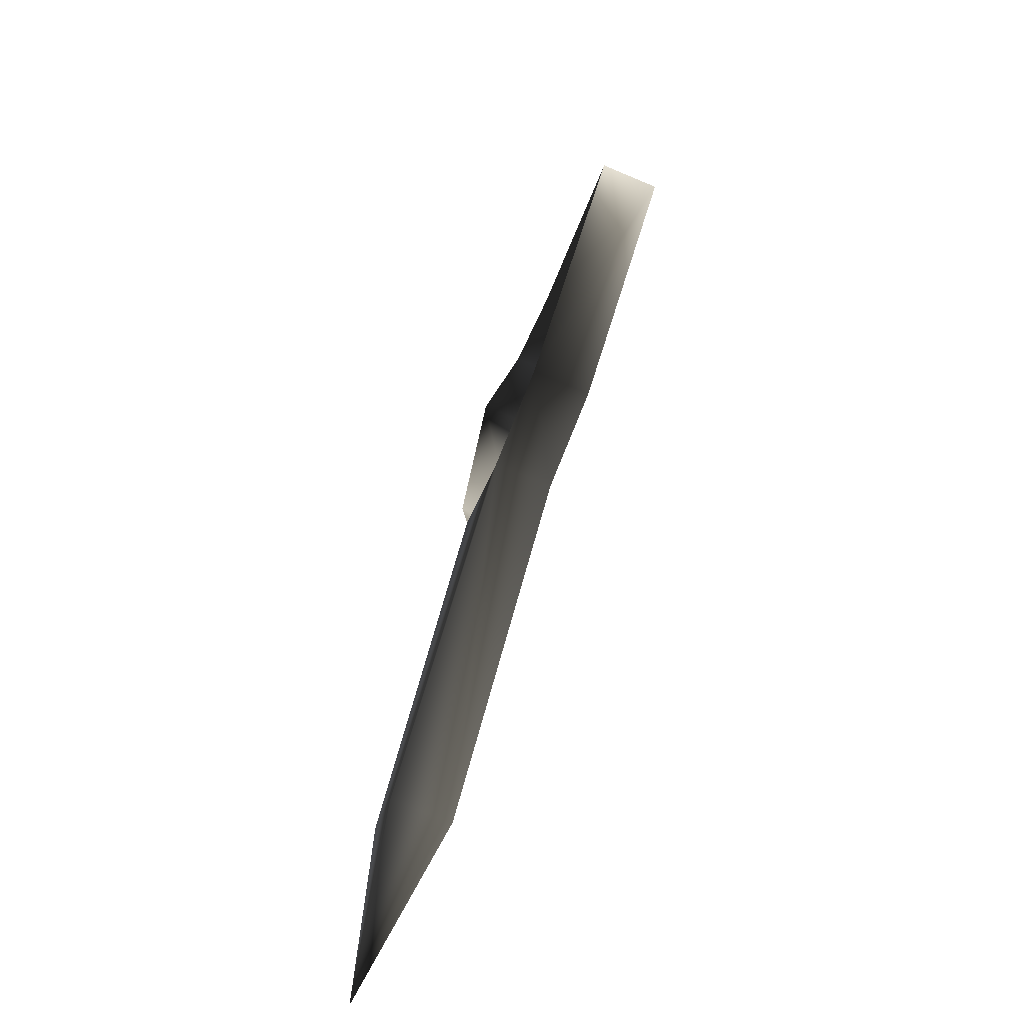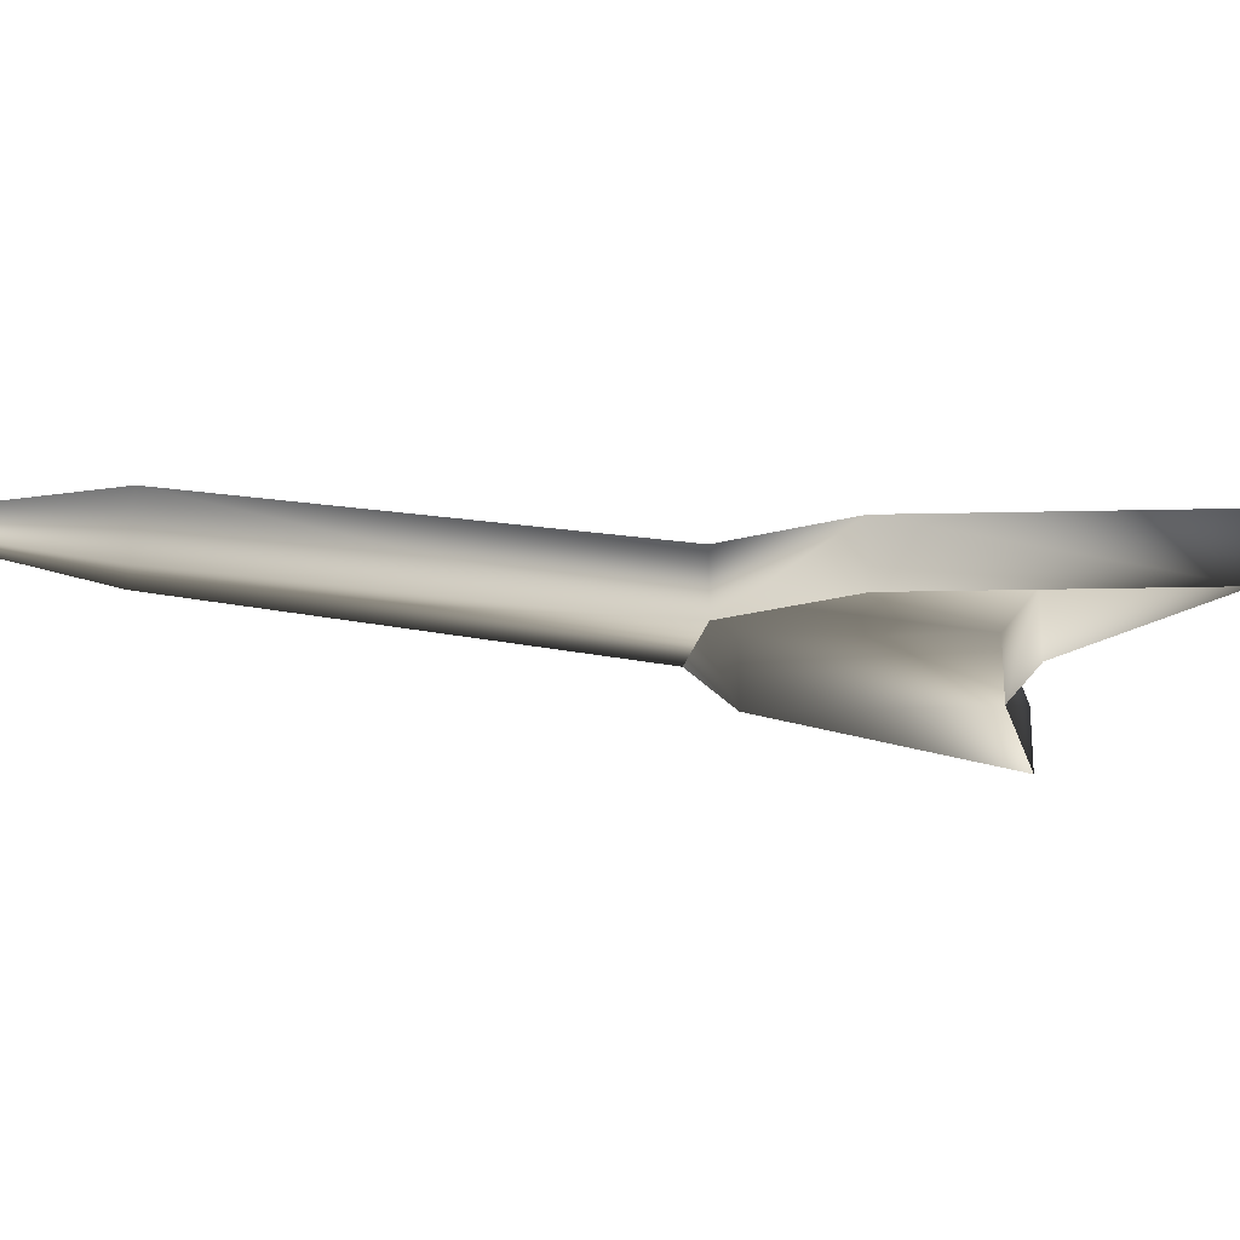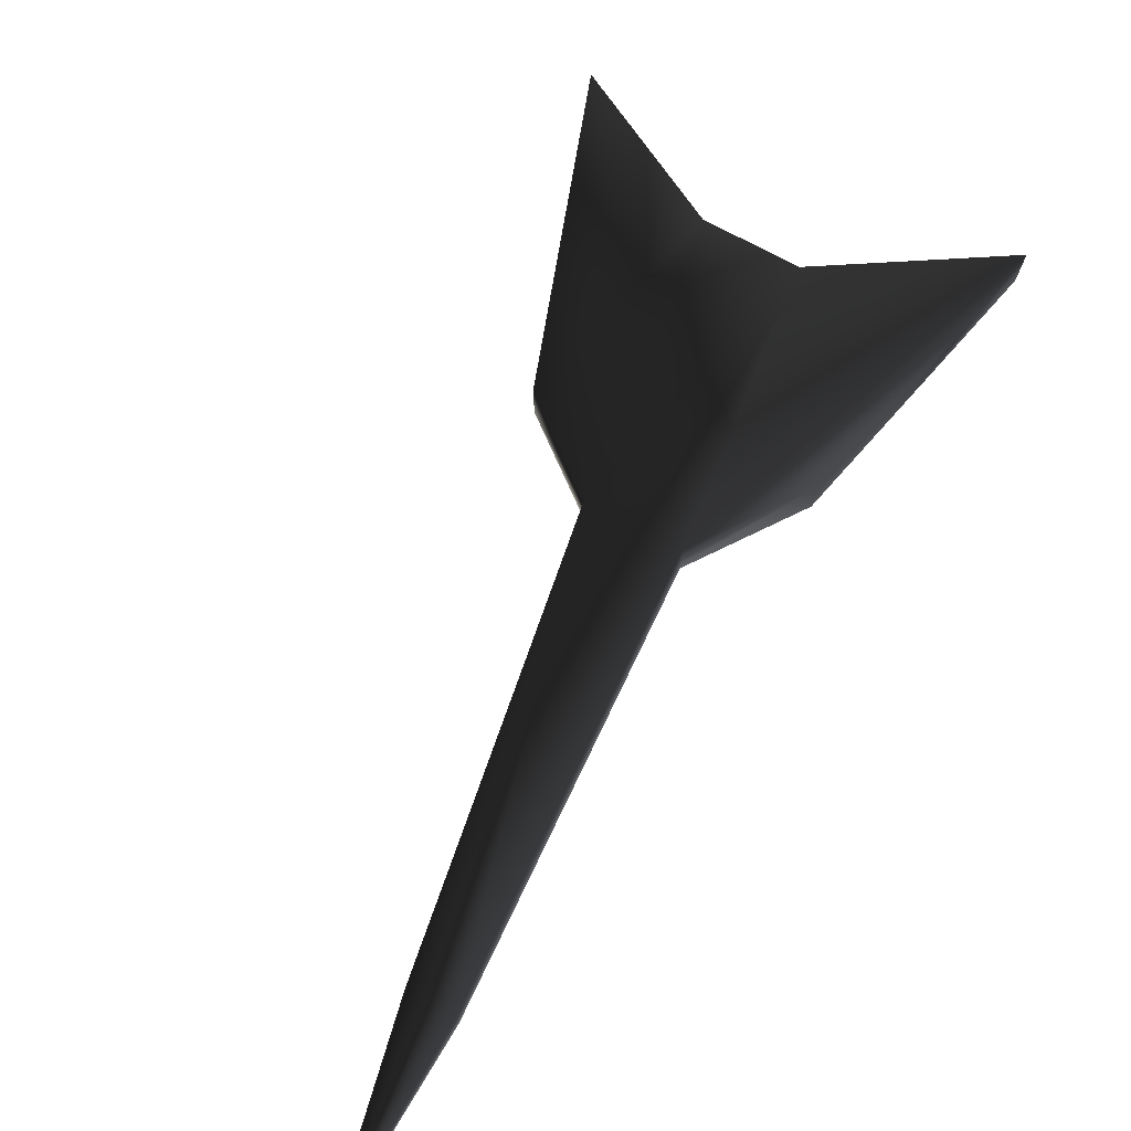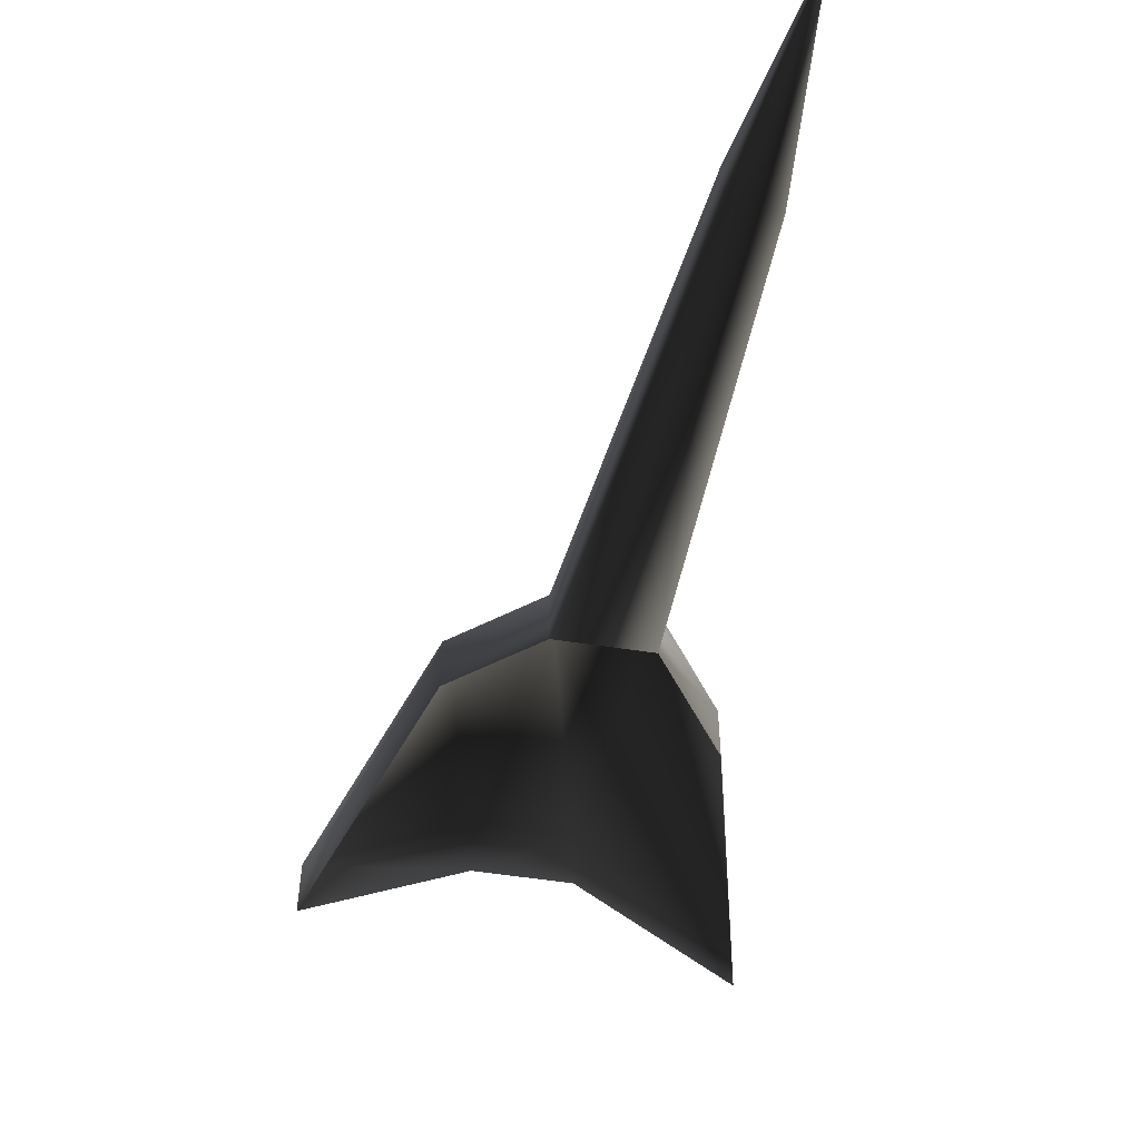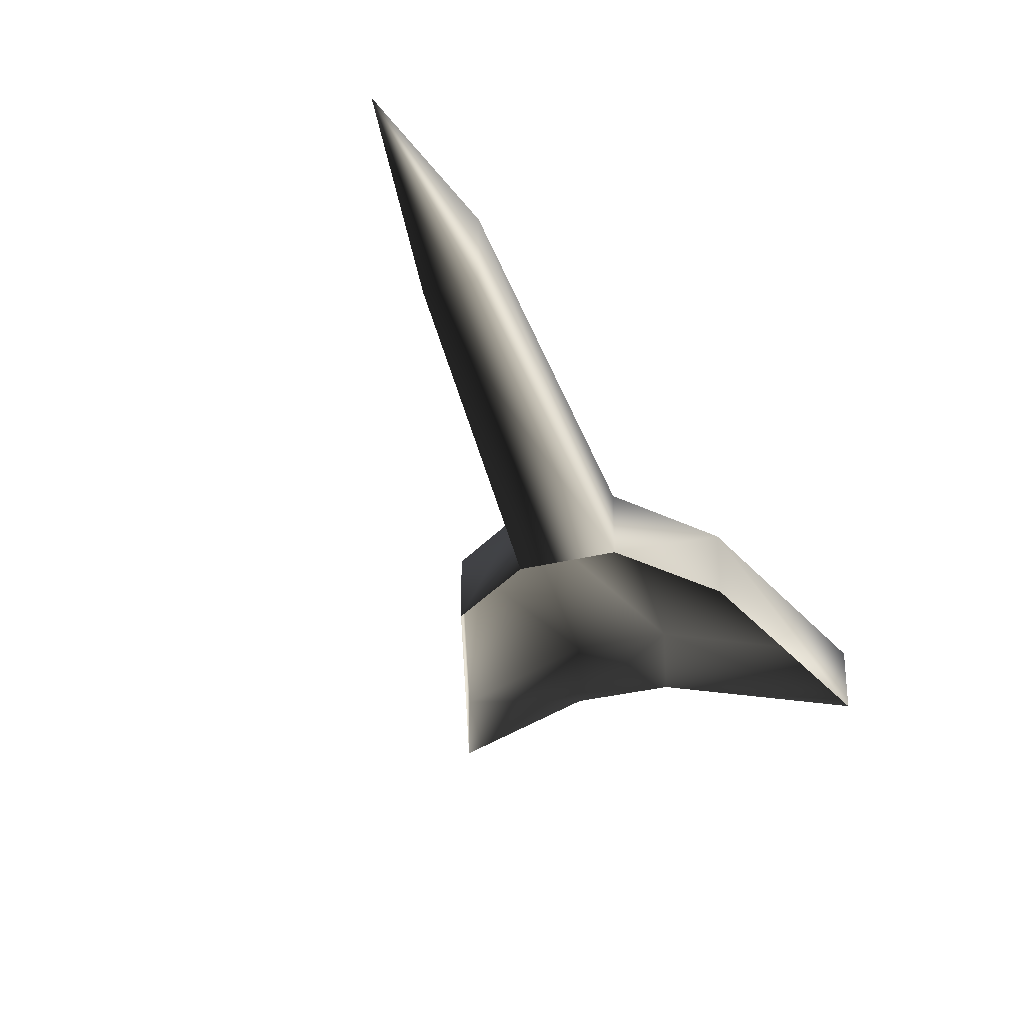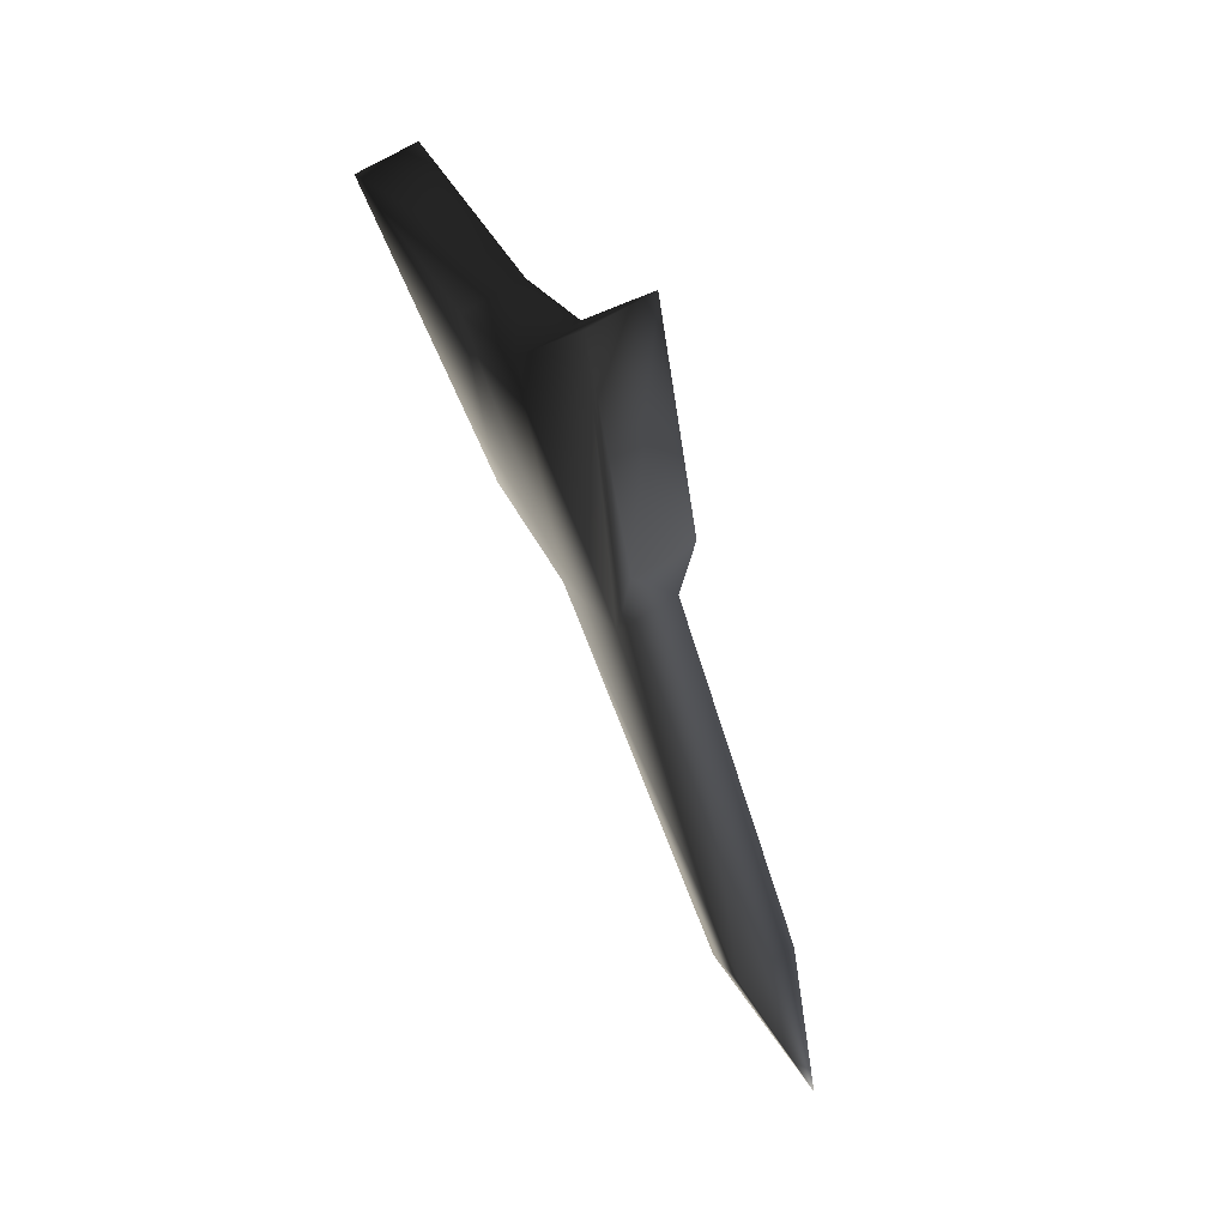
<metadata>
{"format":"obj","ext":"obj","renderer":"f3d","projection":"perspective","resolution":1024,"background":"white","views":[{"elev":-74.2,"azim":67.3,"up":"+Z"},{"elev":-23.1,"azim":-74.8,"up":"+Y"},{"elev":75.2,"azim":-125.3,"up":"+Y"},{"elev":-54.0,"azim":-162.8,"up":"+Y"},{"elev":-32.5,"azim":-134.3,"up":"+Y"},{"elev":62.2,"azim":-123.4,"up":"+Z"}]}
</metadata>
<code>
o 2454
v -14 1 -15
v -10 0 -6
v -10 3 -6
v -8 3 -7
v -8 0 -7
v 0 0 12
v 0 3 12
v 4 3 10
v 4 0 10
v 11 3 21
v 19 3 21
v 9 3 11
v 7 3 23
v 11 0 21
v 19 0 21
v 9 0 11
v -1 3 18
v 2 3 31
v 2 0 31
v 7 0 23
v -1 0 18
f 1 2 3
f 1 3 4
f 1 4 5
f 1 5 2
f 2 5 6
f 2 6 3
f 3 6 7
f 3 7 8
f 3 8 4
f 4 8 9
f 4 9 5
f 5 9 6
f 10 11 12
f 10 12 8
f 10 8 13
f 10 13 14
f 10 14 11
f 11 14 15
f 11 15 16
f 11 16 12
f 12 16 8
f 8 16 9
f 7 17 18
f 7 18 13
f 7 13 8
f 13 18 19
f 13 19 20
f 13 20 14
f 19 18 17
f 19 17 21
f 21 17 6
f 6 17 7

</code>
